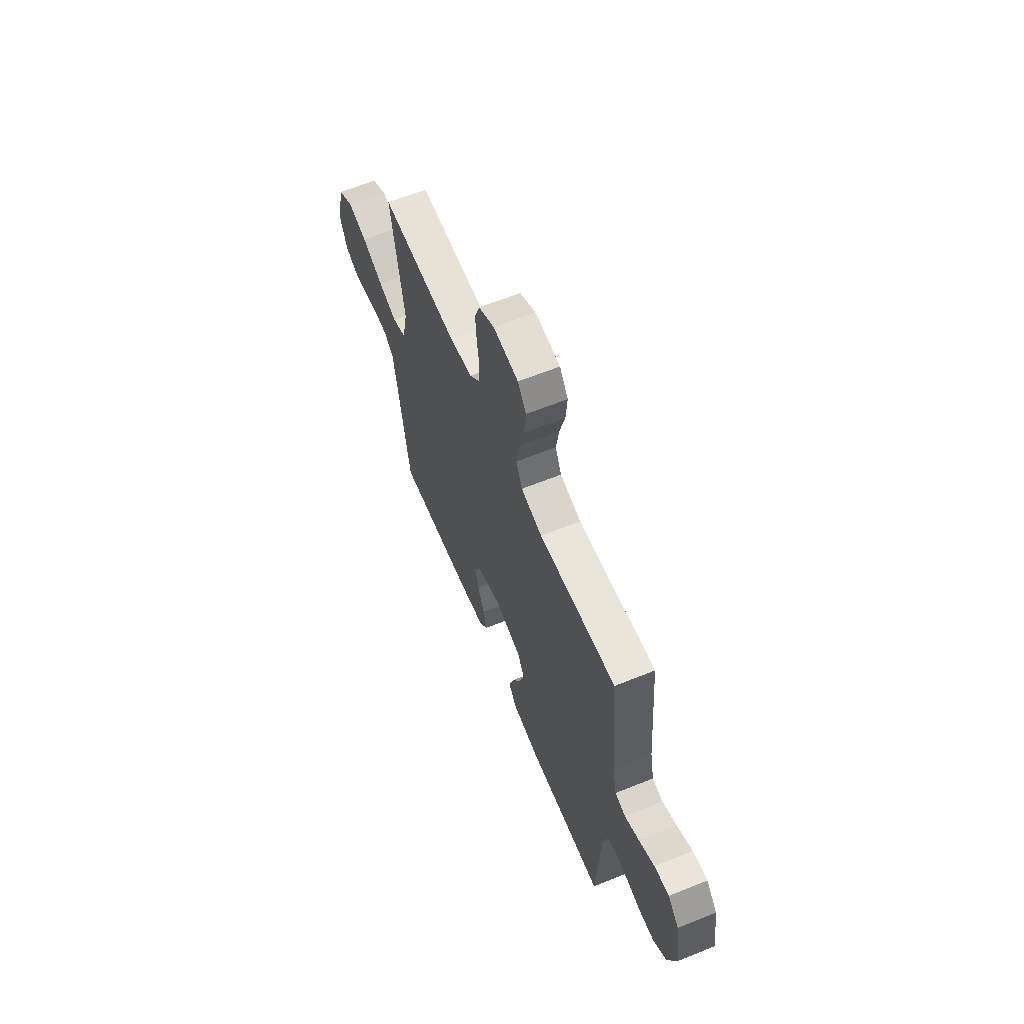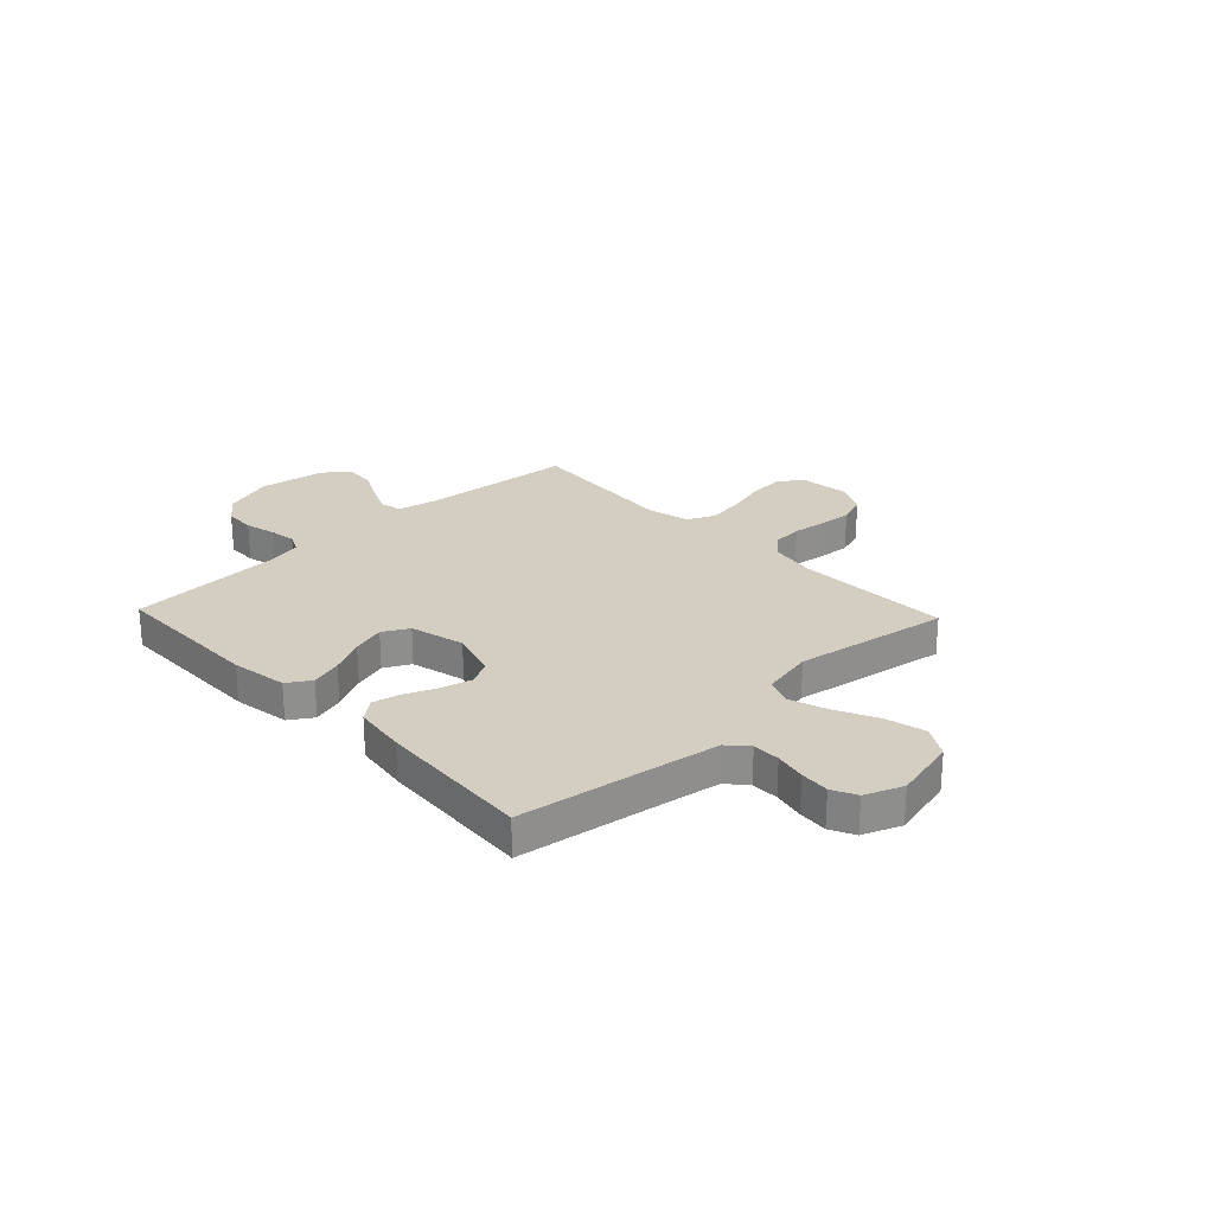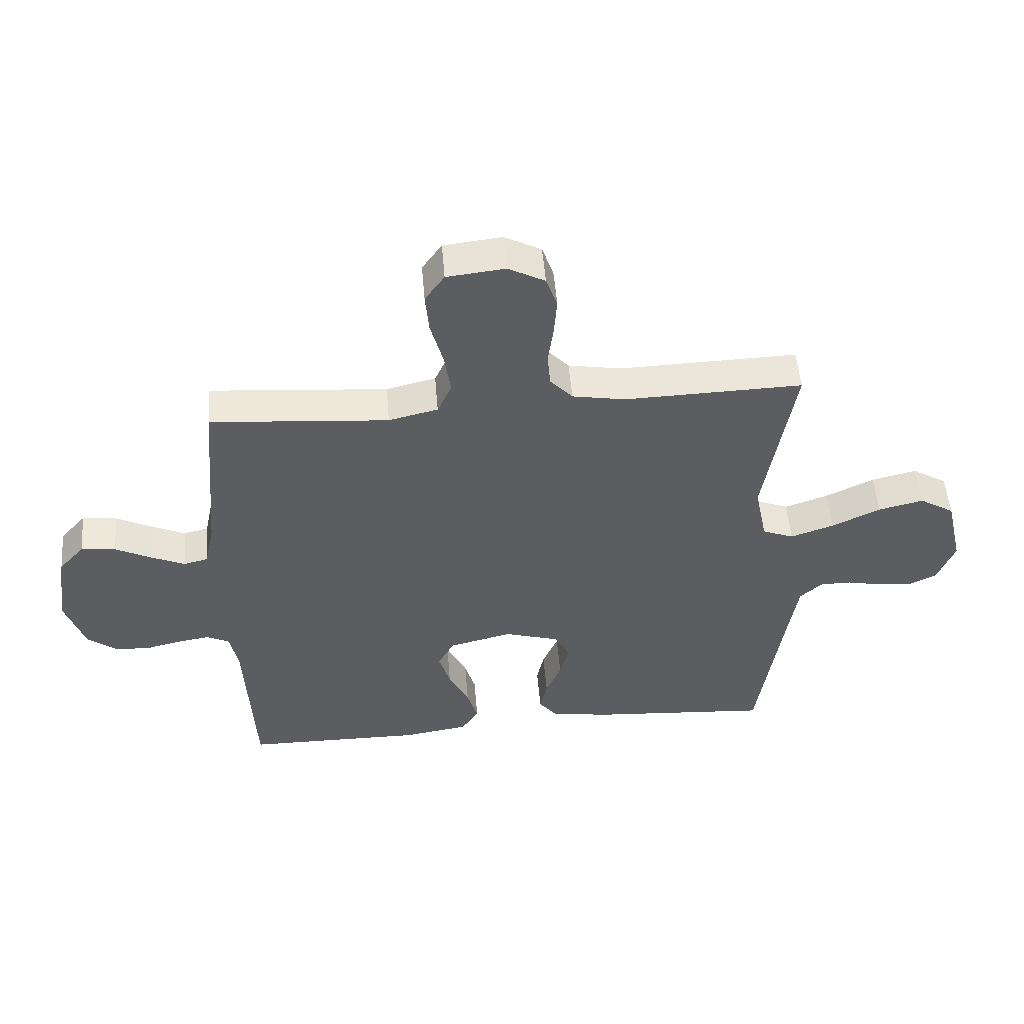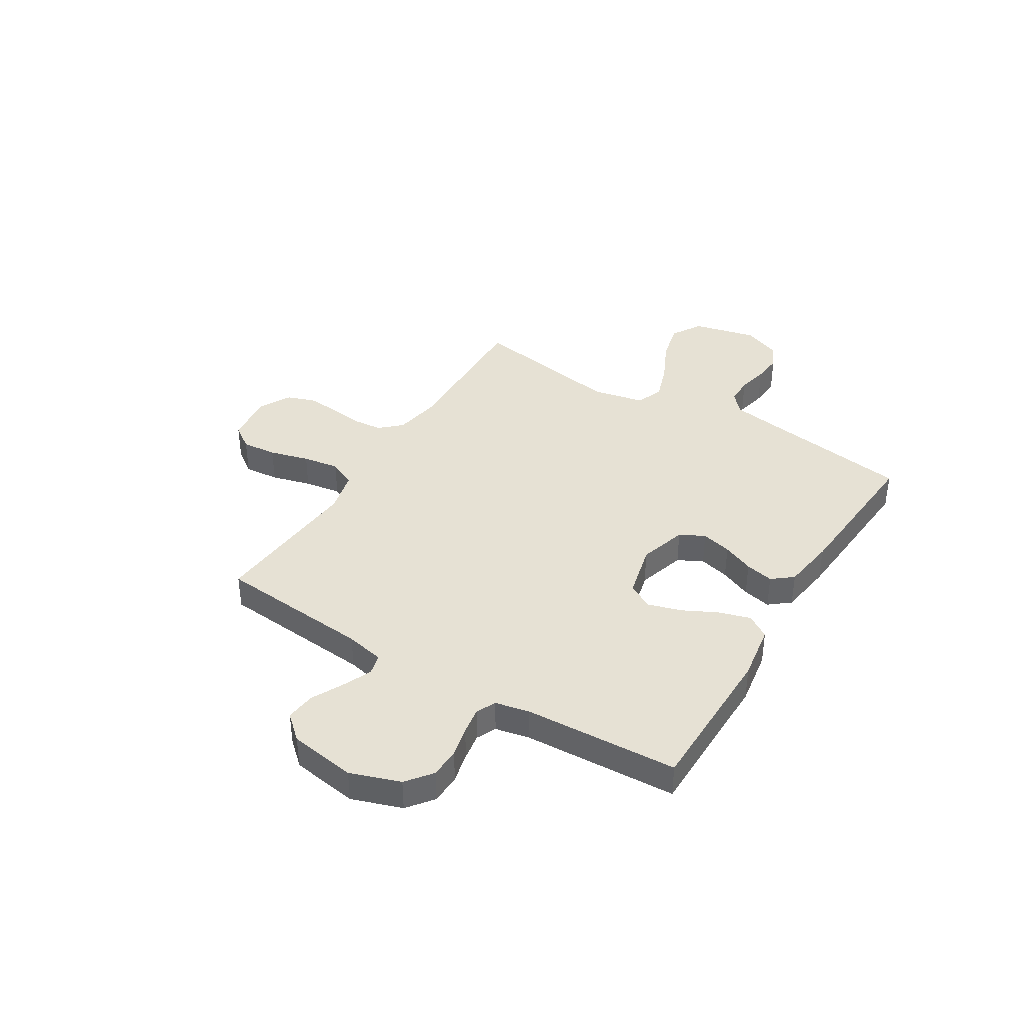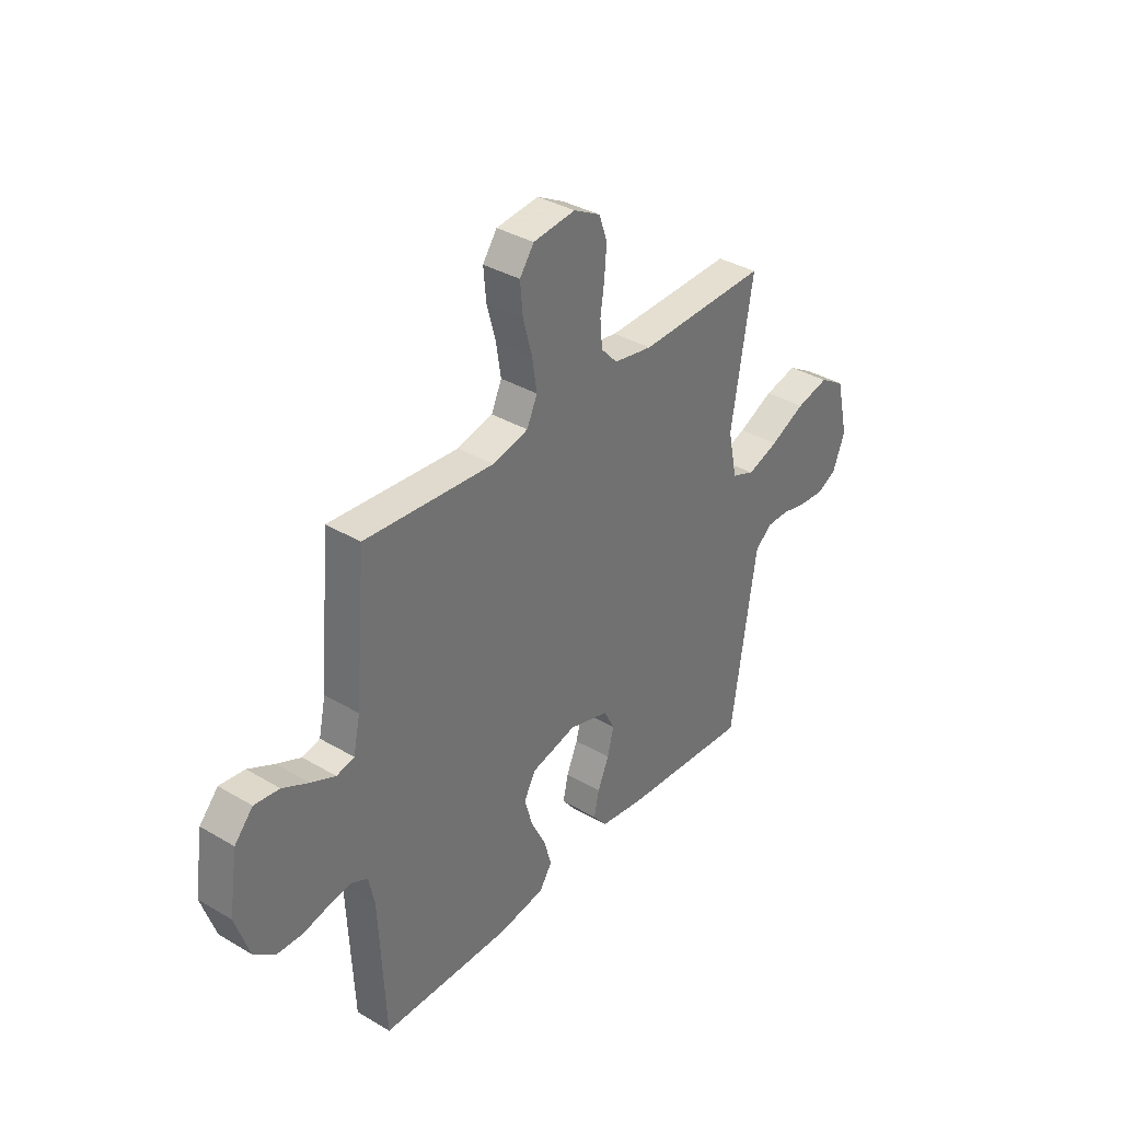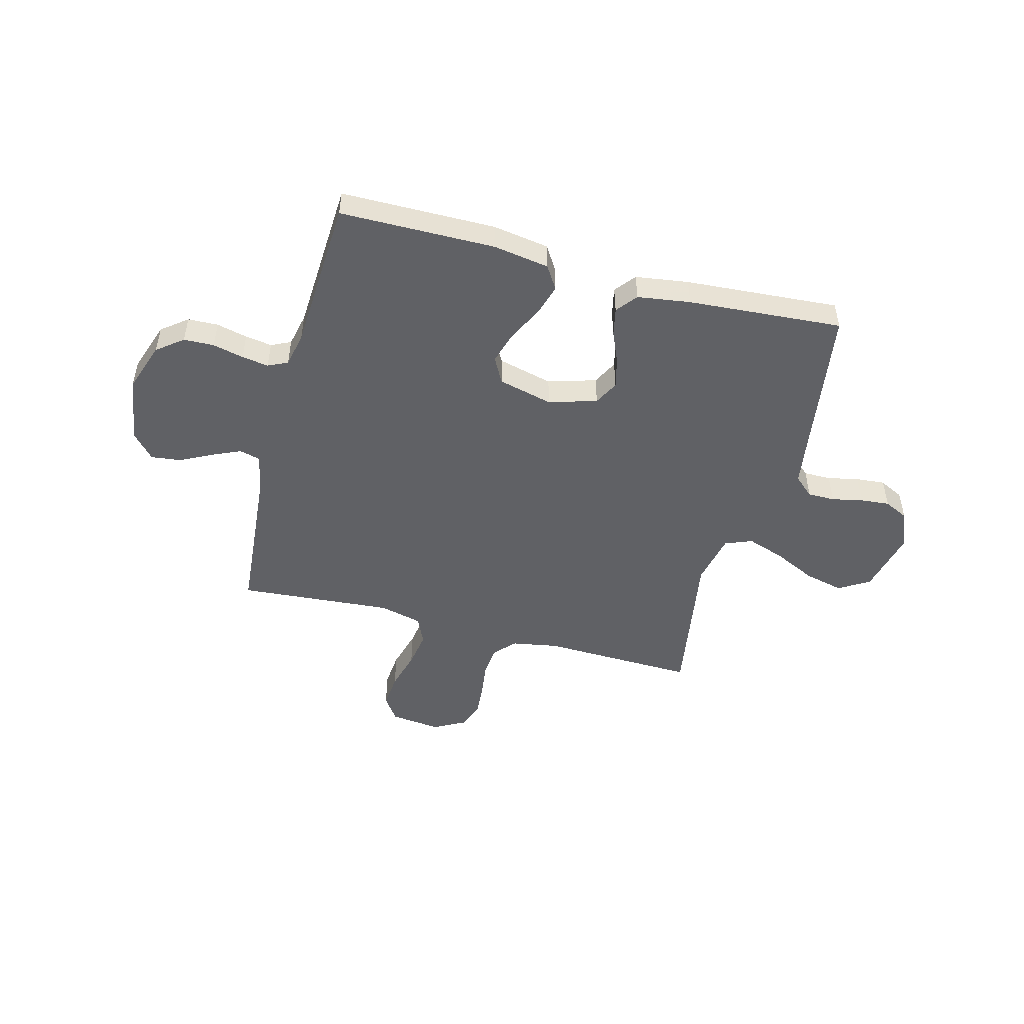
<metadata>
{"format":"obj","ext":"obj","renderer":"f3d","projection":"perspective","resolution":1024,"background":"white","views":[{"elev":62.5,"azim":67.7,"up":"+Z"},{"elev":25.2,"azim":-133.5,"up":"+Y"},{"elev":51.8,"azim":175.3,"up":"+Z"},{"elev":39.2,"azim":121.5,"up":"+Y"},{"elev":35.8,"azim":127.8,"up":"+Z"},{"elev":-49.3,"azim":165.1,"up":"+Y"}]}
</metadata>
<code>
v 0.5 0.07 -0.5
v 0.2 0.07 -0.503
v 0.091 0.07 -0.486
v 0.062 0.07 -0.441
v 0.08 0.07 -0.38
v 0.114 0.07 -0.312
v 0.133 0.07 -0.248
v 0.106 0.07 -0.198
v 0 0.07 -0.172
v -0.093 0.07 -0.2
v -0.118 0.07 -0.248
v -0.103 0.07 -0.307
v -0.077 0.07 -0.368
v -0.065 0.07 -0.423
v -0.097 0.07 -0.463
v -0.2 0.07 -0.478
v -0.5 0.07 -0.5
v -0.545 0.07 -0.2
v -0.559 0.07 -0.112
v -0.597 0.07 -0.078
v -0.65 0.07 -0.078
v -0.71 0.07 -0.091
v -0.767 0.07 -0.096
v -0.814 0.07 -0.073
v -0.843 0.07 0
v -0.814 0.07 0.124
v -0.755 0.07 0.16
v -0.679 0.07 0.142
v -0.597 0.07 0.103
v -0.524 0.07 0.078
v -0.471 0.07 0.099
v -0.45 0.07 0.2
v -0.5 0.07 0.5
v -0.2 0.07 0.492
v -0.11 0.07 0.508
v -0.072 0.07 0.549
v -0.067 0.07 0.607
v -0.076 0.07 0.672
v -0.081 0.07 0.736
v -0.062 0.07 0.79
v 0 0.07 0.823
v 0.098 0.07 0.812
v 0.131 0.07 0.765
v 0.125 0.07 0.697
v 0.104 0.07 0.62
v 0.093 0.07 0.549
v 0.117 0.07 0.496
v 0.2 0.07 0.476
v 0.5 0.07 0.5
v 0.526 0.07 0.2
v 0.542 0.07 0.125
v 0.583 0.07 0.115
v 0.639 0.07 0.14
v 0.7 0.07 0.171
v 0.758 0.07 0.178
v 0.801 0.07 0.13
v 0.821 0.07 0
v 0.788 0.07 -0.097
v 0.738 0.07 -0.136
v 0.679 0.07 -0.138
v 0.619 0.07 -0.124
v 0.567 0.07 -0.116
v 0.529 0.07 -0.134
v 0.515 0.07 -0.2
v 0.5 0 -0.5
v 0.2 0 -0.503
v 0.091 0 -0.486
v 0.062 0 -0.441
v 0.08 0 -0.38
v 0.114 0 -0.312
v 0.133 0 -0.248
v 0.106 0 -0.198
v 0 0 -0.172
v -0.093 0 -0.2
v -0.118 0 -0.248
v -0.103 0 -0.307
v -0.077 0 -0.368
v -0.065 0 -0.423
v -0.097 0 -0.463
v -0.2 0 -0.478
v -0.5 0 -0.5
v -0.545 0 -0.2
v -0.559 0 -0.112
v -0.597 0 -0.078
v -0.65 0 -0.078
v -0.71 0 -0.091
v -0.767 0 -0.096
v -0.814 0 -0.073
v -0.843 0 0
v -0.814 0 0.124
v -0.755 0 0.16
v -0.679 0 0.142
v -0.597 0 0.103
v -0.524 0 0.078
v -0.471 0 0.099
v -0.45 0 0.2
v -0.5 0 0.5
v -0.2 0 0.492
v -0.11 0 0.508
v -0.072 0 0.549
v -0.067 0 0.607
v -0.076 0 0.672
v -0.081 0 0.736
v -0.062 0 0.79
v 0 0 0.823
v 0.098 0 0.812
v 0.131 0 0.765
v 0.125 0 0.697
v 0.104 0 0.62
v 0.093 0 0.549
v 0.117 0 0.496
v 0.2 0 0.476
v 0.5 0 0.5
v 0.526 0 0.2
v 0.542 0 0.125
v 0.583 0 0.115
v 0.639 0 0.14
v 0.7 0 0.171
v 0.758 0 0.178
v 0.801 0 0.13
v 0.821 0 0
v 0.788 0 -0.097
v 0.738 0 -0.136
v 0.679 0 -0.138
v 0.619 0 -0.124
v 0.567 0 -0.116
v 0.529 0 -0.134
v 0.515 0 -0.2
f 58 59 60 61
f 58 61 62
f 57 58 62
f 56 57 62
f 53 54 55 56
f 52 53 56 62
f 51 52 62 63
f 48 49 50
f 47 48 50 51
f 42 43 44 45
f 42 45 46
f 41 42 46
f 40 41 46
f 37 38 39 40
f 37 40 46 47
f 32 33 34
f 31 32 34 35
f 26 27 28 29
f 26 29 30
f 25 26 30
f 24 25 30
f 21 22 23 24
f 20 21 24 30
f 19 20 30 31
f 15 16 17 18
f 12 13 14 15
f 11 12 15 18
f 10 11 18 19
f 3 4 5 6
f 3 6 7
f 64 1 2 3
f 64 3 7
f 63 64 7 8
f 51 63 8 9
f 36 37 47 51
f 31 35 36 51
f 19 31 51
f 9 10 19 51
f 125 124 123 122
f 126 125 122
f 126 122 121
f 126 121 120
f 120 119 118 117
f 126 120 117 116
f 127 126 116 115
f 114 113 112
f 115 114 112 111
f 109 108 107 106
f 110 109 106
f 110 106 105
f 110 105 104
f 104 103 102 101
f 111 110 104 101
f 98 97 96
f 99 98 96 95
f 93 92 91 90
f 94 93 90
f 94 90 89
f 94 89 88
f 88 87 86 85
f 94 88 85 84
f 95 94 84 83
f 82 81 80 79
f 79 78 77 76
f 82 79 76 75
f 83 82 75 74
f 70 69 68 67
f 71 70 67
f 67 66 65 128
f 71 67 128
f 72 71 128 127
f 73 72 127 115
f 115 111 101 100
f 115 100 99 95
f 115 95 83
f 115 83 74 73
f 1 65 66 2
f 2 66 67 3
f 3 67 68 4
f 4 68 69 5
f 5 69 70 6
f 6 70 71 7
f 7 71 72 8
f 8 72 73 9
f 9 73 74 10
f 10 74 75 11
f 11 75 76 12
f 12 76 77 13
f 13 77 78 14
f 14 78 79 15
f 15 79 80 16
f 16 80 81 17
f 17 81 82 18
f 18 82 83 19
f 19 83 84 20
f 20 84 85 21
f 21 85 86 22
f 22 86 87 23
f 23 87 88 24
f 24 88 89 25
f 25 89 90 26
f 26 90 91 27
f 27 91 92 28
f 28 92 93 29
f 29 93 94 30
f 30 94 95 31
f 31 95 96 32
f 32 96 97 33
f 33 97 98 34
f 34 98 99 35
f 35 99 100 36
f 36 100 101 37
f 37 101 102 38
f 38 102 103 39
f 39 103 104 40
f 40 104 105 41
f 41 105 106 42
f 42 106 107 43
f 43 107 108 44
f 44 108 109 45
f 45 109 110 46
f 46 110 111 47
f 47 111 112 48
f 48 112 113 49
f 49 113 114 50
f 50 114 115 51
f 51 115 116 52
f 52 116 117 53
f 53 117 118 54
f 54 118 119 55
f 55 119 120 56
f 56 120 121 57
f 57 121 122 58
f 58 122 123 59
f 59 123 124 60
f 60 124 125 61
f 61 125 126 62
f 62 126 127 63
f 63 127 128 64
f 64 128 65 1

</code>
